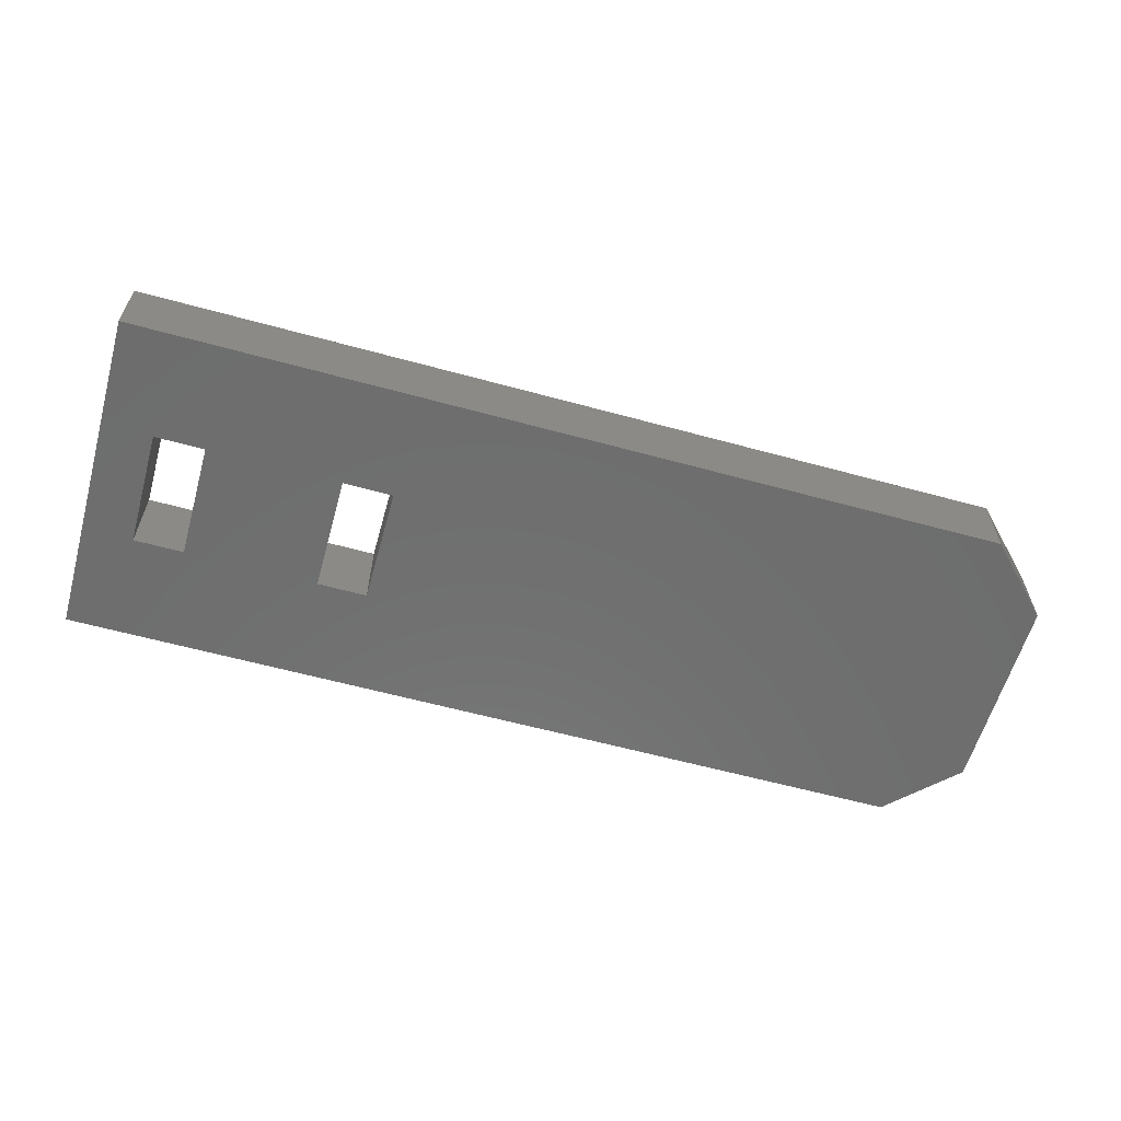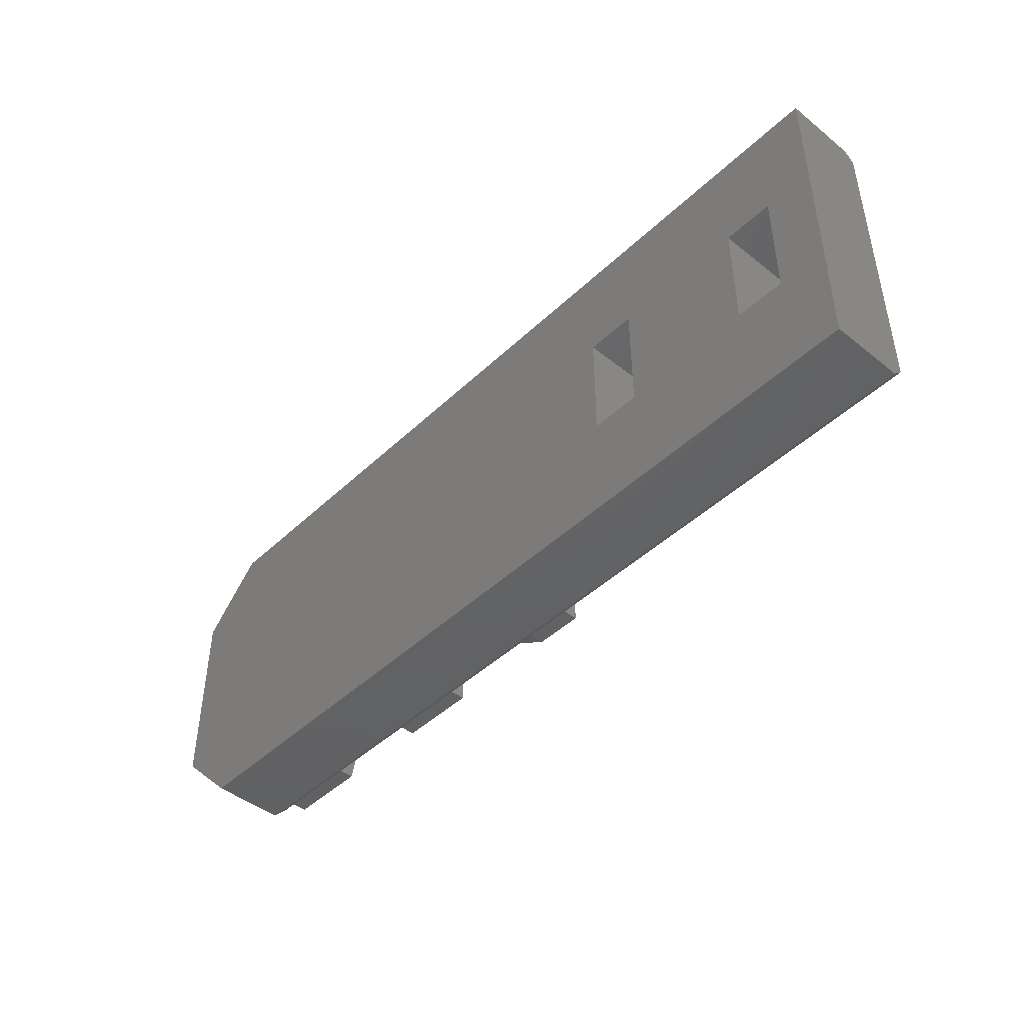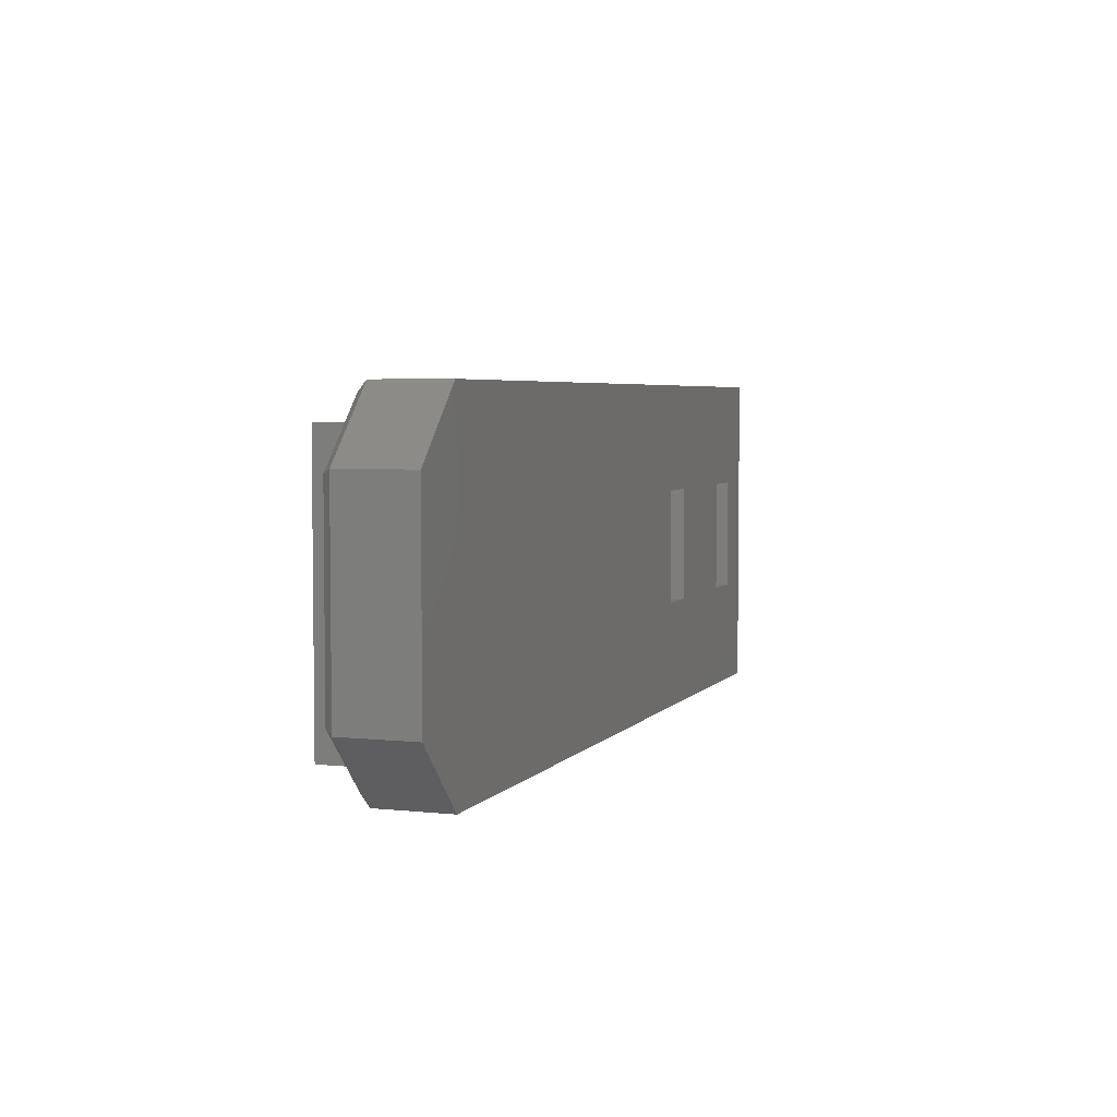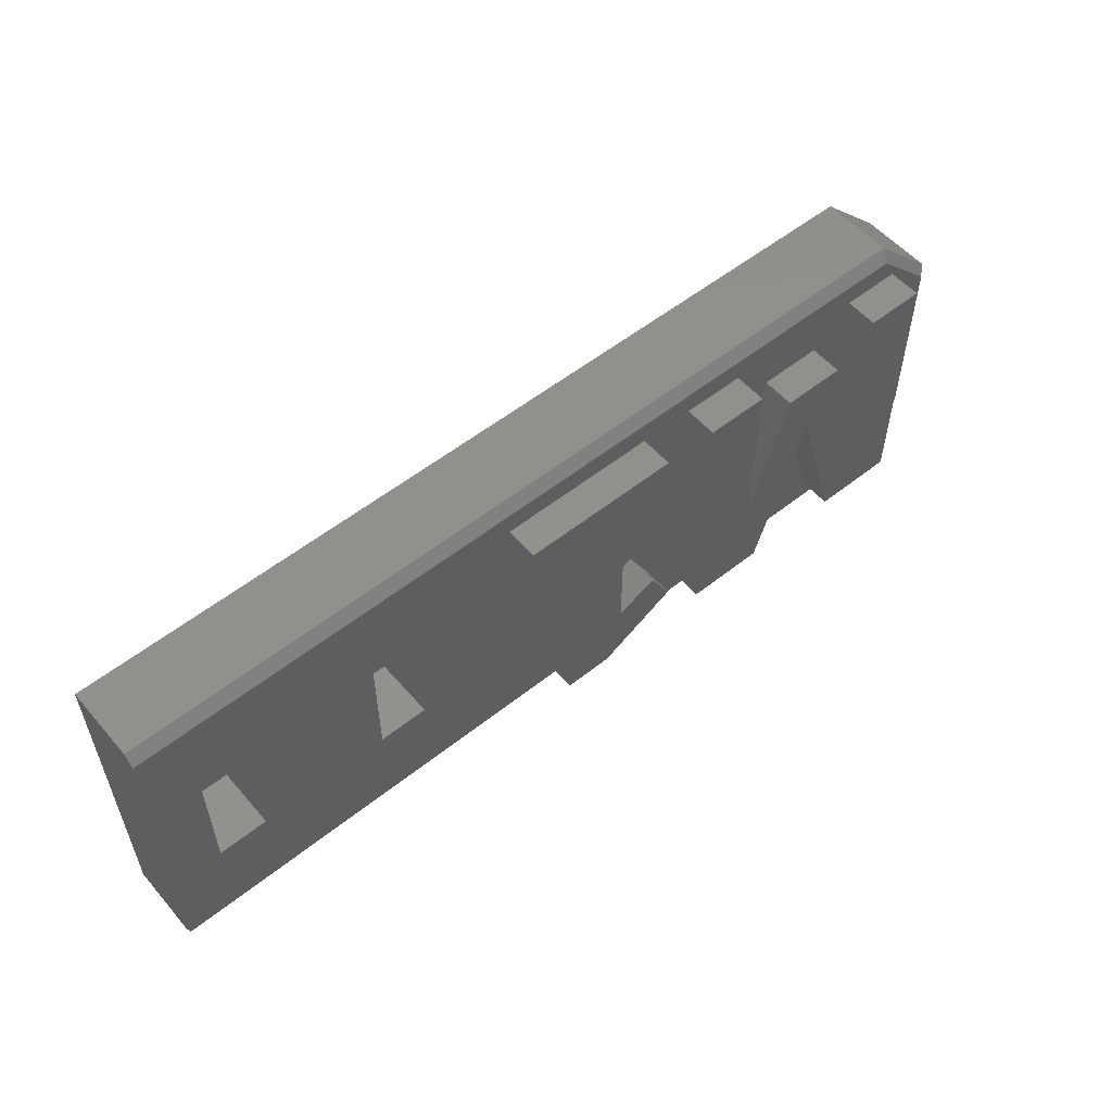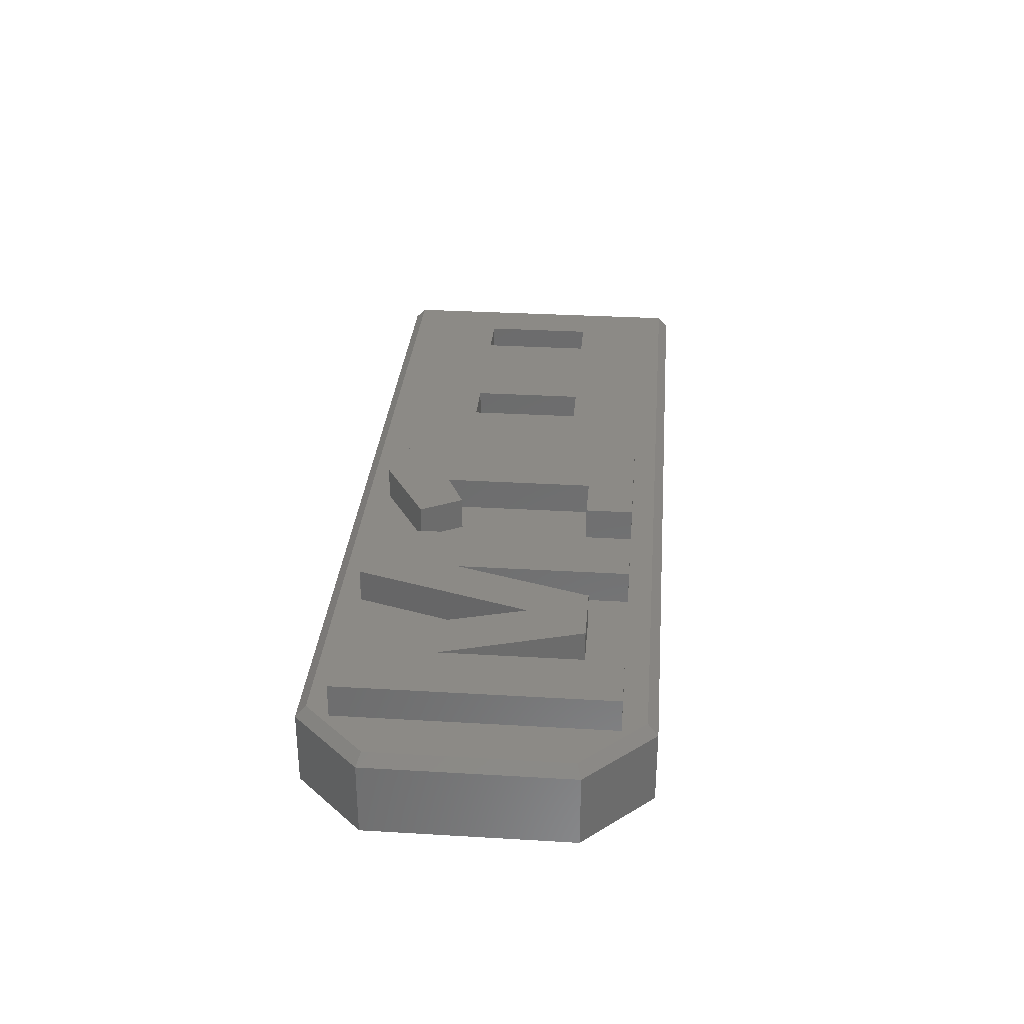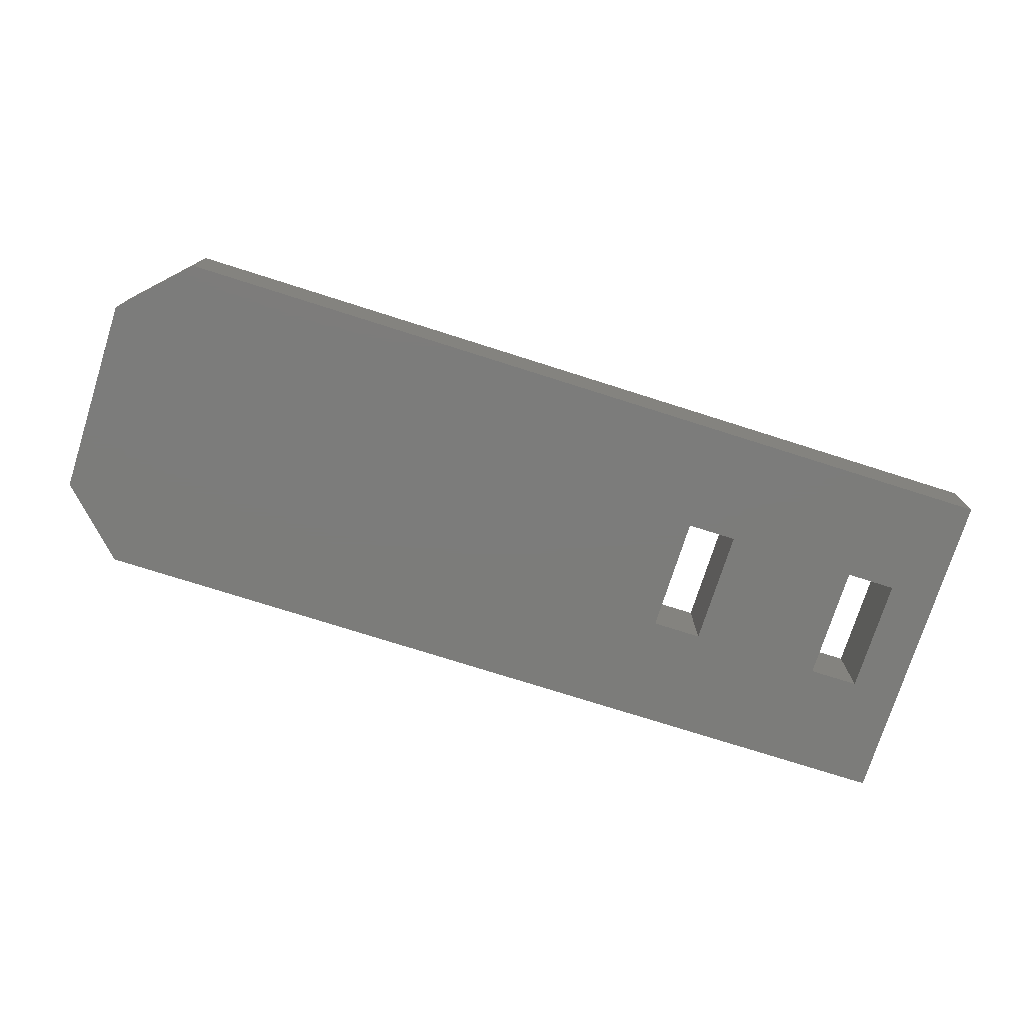
<metadata>
{"format":"stl","ext":"stl","renderer":"f3d","projection":"perspective","resolution":1024,"background":"white","views":[{"elev":-60.0,"azim":164.3,"up":"+Y"},{"elev":-45.0,"azim":47.4,"up":"+Z"},{"elev":4.4,"azim":-70.6,"up":"+Z"},{"elev":55.0,"azim":140.0,"up":"+Z"},{"elev":31.5,"azim":-85.2,"up":"+Y"},{"elev":-75.3,"azim":-17.6,"up":"+Y"}]}
</metadata>
<code>
# stl→obj: 86 verts, 176 faces
v 14 1.5 -4.7
v 14 1.2 -5
v -11.88 1.5 -4.7
v -12 1.2 -5
v -14 1.2 -3
v -14 1.2 3
v -13.7 1.5 -2.876
v -13.7 1.5 2.876
v -11.88 1.5 4.7
v -12 1.2 5
v 14 1.2 5
v 14 1.5 4.7
v 14 -1 -5
v 14 -1 5
v -12 -1 5
v -14 -1 3
v -14 -1 -3
v -12 -1 -5
v 2.245 1.5 4
v -2.555 1.5 4
v -4.189 1.5 4
v -2.554 1.5 2.572
v -2.257 1.5 -1.406
v -1.023 1.5 2.572
v -1.023 1.5 -1.965
v 12.5 1.5 1.75
v 11 1.5 1.75
v 7 1.5 1.75
v 11 1.5 -1.75
v 7 1.5 -1.75
v 0.9202 1.5 -4
v -0.5426 1.5 -4
v -4.188 1.5 -4
v -2.931 1.5 -2.64
v -12.25 1.5 -4
v -9.731 1.5 -4
v -6.623 1.5 -4
v -6.611 1.5 -3.989
v -8.211 1.5 1.131
v -12.25 1.5 4
v -10.46 1.5 4
v -6.075 1.5 4
v -9.206 1.5 2.857
v -7.297 1.5 2.857
v -6.074 1.5 -1.12
v -7.309 1.5 2.846
v 12.5 1.5 -1.75
v 5.5 1.5 1.75
v 2.246 1.5 2.572
v 0.9199 1.5 2.572
v 5.5 1.5 -1.75
v -10.46 1.5 -1.235
v 11 -1 1.75
v 11 -1 -1.75
v 12.5 -1 -1.75
v 12.5 -1 1.75
v 5.5 -1 1.75
v 5.5 -1 -1.75
v 7 -1 -1.75
v 7 -1 1.75
v -4.189 2.5 4
v -4.188 2.5 -4
v -6.075 2.5 4
v -6.074 2.5 -1.12
v -7.309 2.5 2.846
v -7.297 2.5 2.857
v -9.206 2.5 2.857
v -10.46 2.5 -1.235
v -10.46 2.5 4
v -12.25 2.5 4
v -12.25 2.5 -4
v -9.731 2.5 -4
v -8.211 2.5 1.131
v -6.611 2.5 -3.989
v -6.623 2.5 -4
v 2.245 2.5 4
v 2.246 2.5 2.572
v -2.555 2.5 4
v -2.554 2.5 2.572
v -1.023 2.5 2.572
v -1.023 2.5 -1.965
v -2.257 2.5 -1.406
v -2.931 2.5 -2.64
v -0.5426 2.5 -4
v 0.9202 2.5 -4
v 0.9199 2.5 2.572
f 1 2 3
f 3 2 4
f 5 6 7
f 7 6 8
f 9 8 10
f 10 8 6
f 4 5 3
f 3 5 7
f 10 11 9
f 9 11 12
f 1 12 2
f 2 12 11
f 2 11 13
f 13 11 14
f 11 10 14
f 14 10 15
f 10 6 15
f 15 6 16
f 6 5 16
f 16 5 17
f 5 4 17
f 17 4 18
f 12 19 9
f 9 19 20
f 9 20 21
f 21 20 22
f 21 22 23
f 23 22 24
f 23 24 25
f 1 26 12
f 12 26 27
f 12 27 28
f 28 27 29
f 28 29 30
f 30 29 1
f 30 1 31
f 31 1 3
f 31 3 32
f 32 3 33
f 32 33 34
f 34 33 21
f 34 21 23
f 7 35 3
f 3 35 36
f 3 36 37
f 37 36 38
f 38 36 39
f 7 8 35
f 35 8 40
f 40 8 9
f 40 9 41
f 41 9 42
f 41 42 43
f 43 42 44
f 44 42 45
f 44 45 46
f 29 47 1
f 1 47 26
f 12 28 19
f 19 28 48
f 19 48 49
f 49 48 50
f 50 48 51
f 50 51 31
f 31 51 30
f 21 42 9
f 43 52 41
f 37 33 3
f 53 54 27
f 27 54 29
f 54 55 29
f 29 55 47
f 55 56 47
f 47 56 26
f 56 53 26
f 26 53 27
f 57 58 48
f 48 58 51
f 58 59 51
f 51 59 30
f 59 60 30
f 30 60 28
f 60 57 28
f 28 57 48
f 18 58 17
f 17 58 57
f 17 57 16
f 16 57 15
f 15 57 14
f 14 57 60
f 14 60 53
f 53 60 59
f 53 59 54
f 54 59 13
f 54 13 55
f 55 13 14
f 55 14 56
f 56 14 53
f 18 13 58
f 58 13 59
f 21 33 61
f 61 33 62
f 42 21 63
f 63 21 61
f 45 42 64
f 64 42 63
f 46 45 65
f 65 45 64
f 44 46 66
f 66 46 65
f 43 44 67
f 67 44 66
f 52 43 68
f 68 43 67
f 41 52 69
f 69 52 68
f 40 41 70
f 70 41 69
f 35 40 71
f 71 40 70
f 36 35 72
f 72 35 71
f 39 36 73
f 73 36 72
f 38 39 74
f 74 39 73
f 37 38 75
f 75 38 74
f 33 37 62
f 62 37 75
f 75 74 62
f 62 74 64
f 62 64 61
f 61 64 63
f 74 73 64
f 64 73 65
f 65 73 67
f 65 67 66
f 67 73 68
f 68 73 72
f 68 72 71
f 71 70 68
f 68 70 69
f 19 49 76
f 76 49 77
f 20 19 78
f 78 19 76
f 22 20 79
f 79 20 78
f 24 22 80
f 80 22 79
f 25 24 81
f 81 24 80
f 23 25 82
f 82 25 81
f 34 23 83
f 83 23 82
f 32 34 84
f 84 34 83
f 31 32 85
f 85 32 84
f 50 31 86
f 86 31 85
f 49 50 77
f 77 50 86
f 77 86 76
f 76 86 80
f 76 80 78
f 78 80 79
f 80 86 81
f 81 86 85
f 81 85 84
f 84 83 81
f 81 83 82
f 4 2 18
f 18 2 13

</code>
